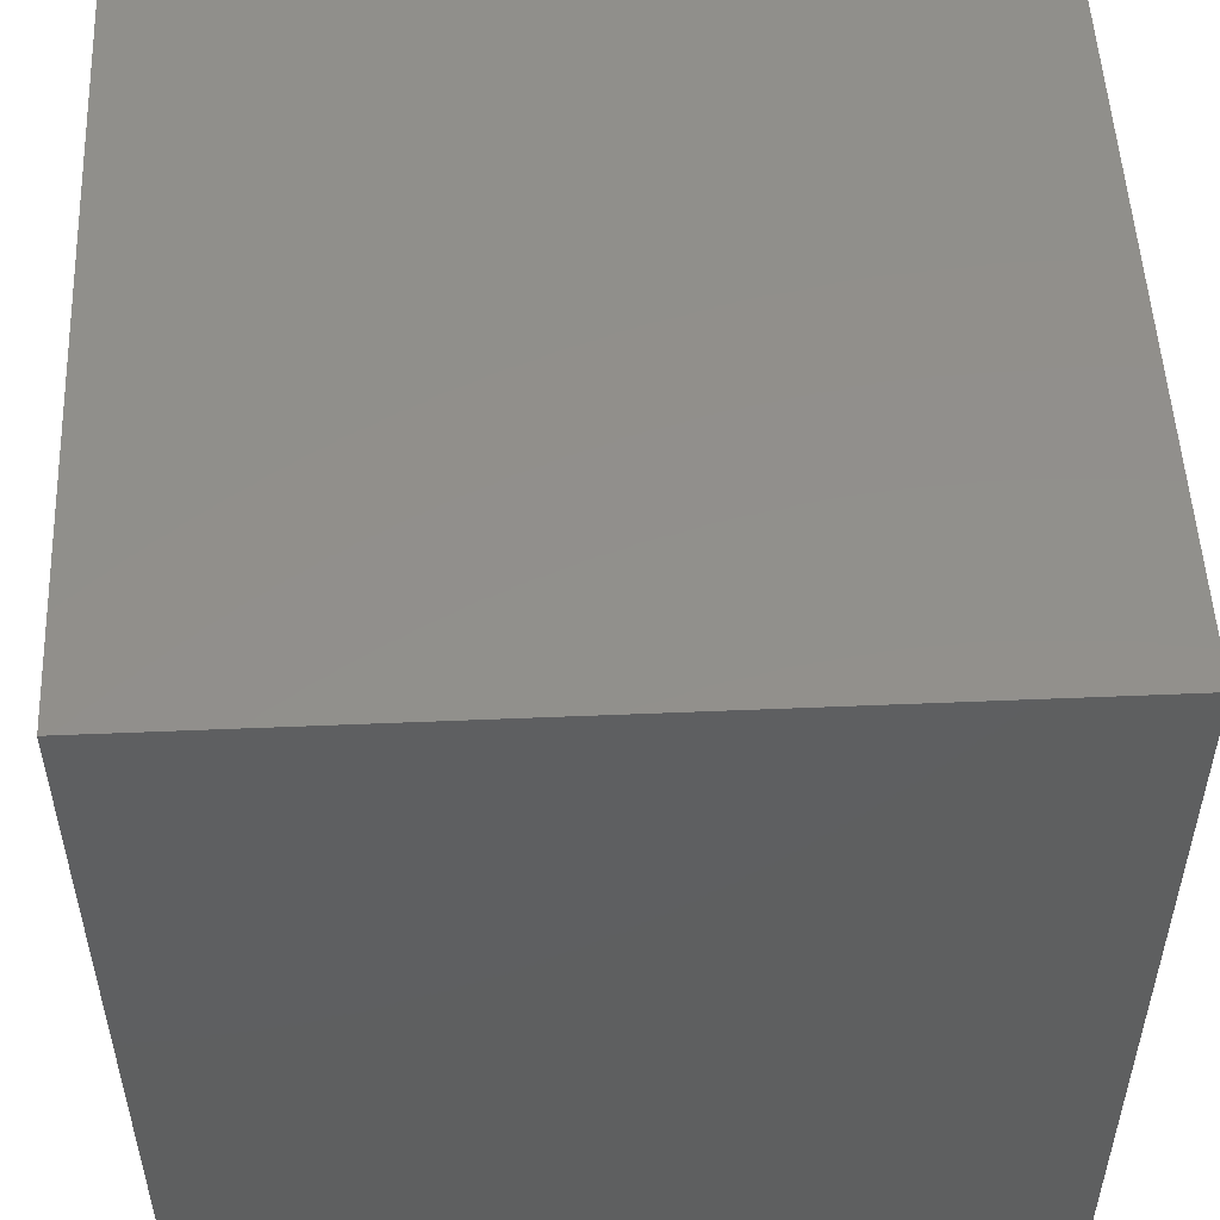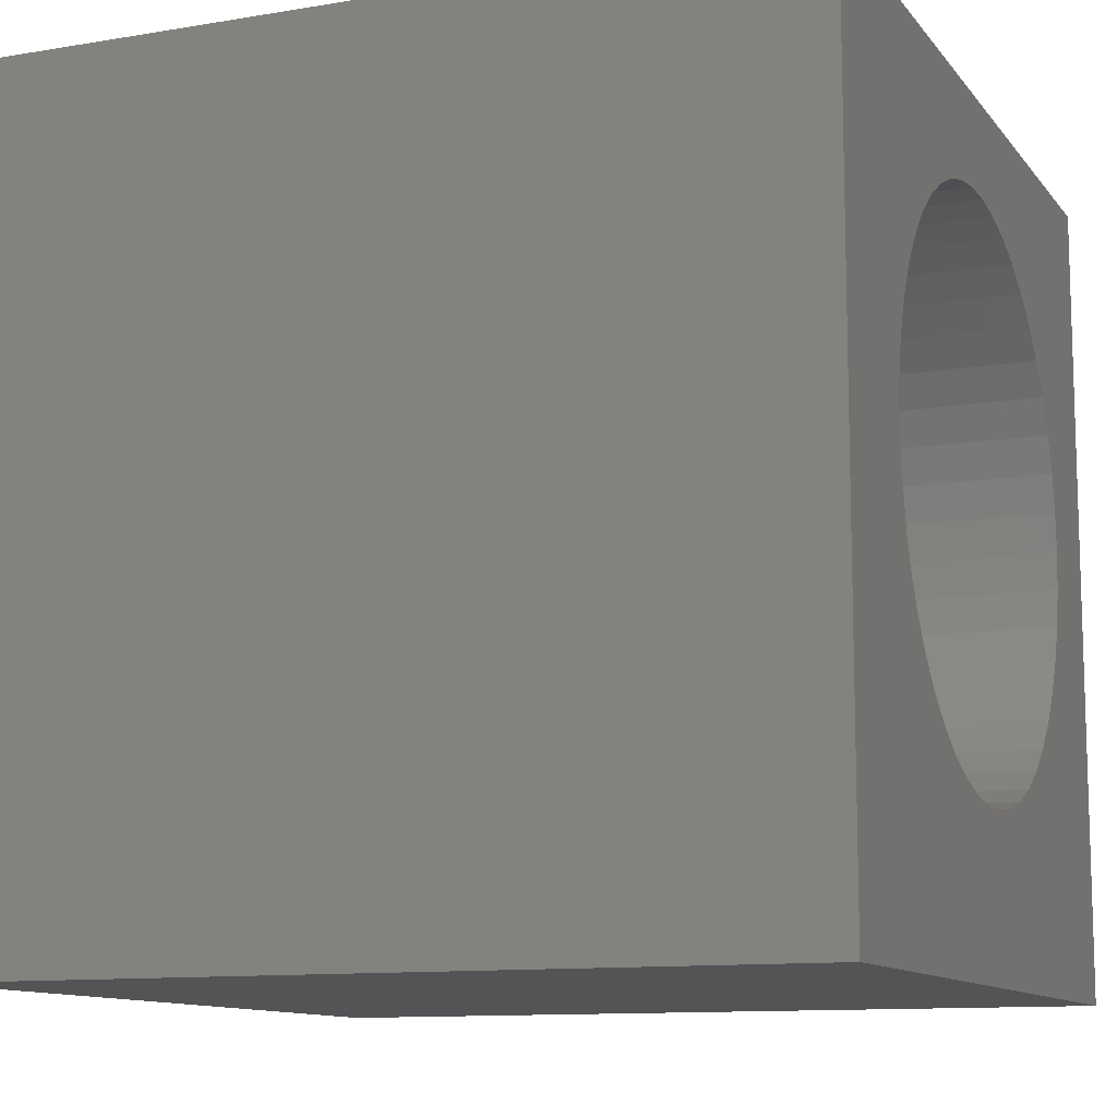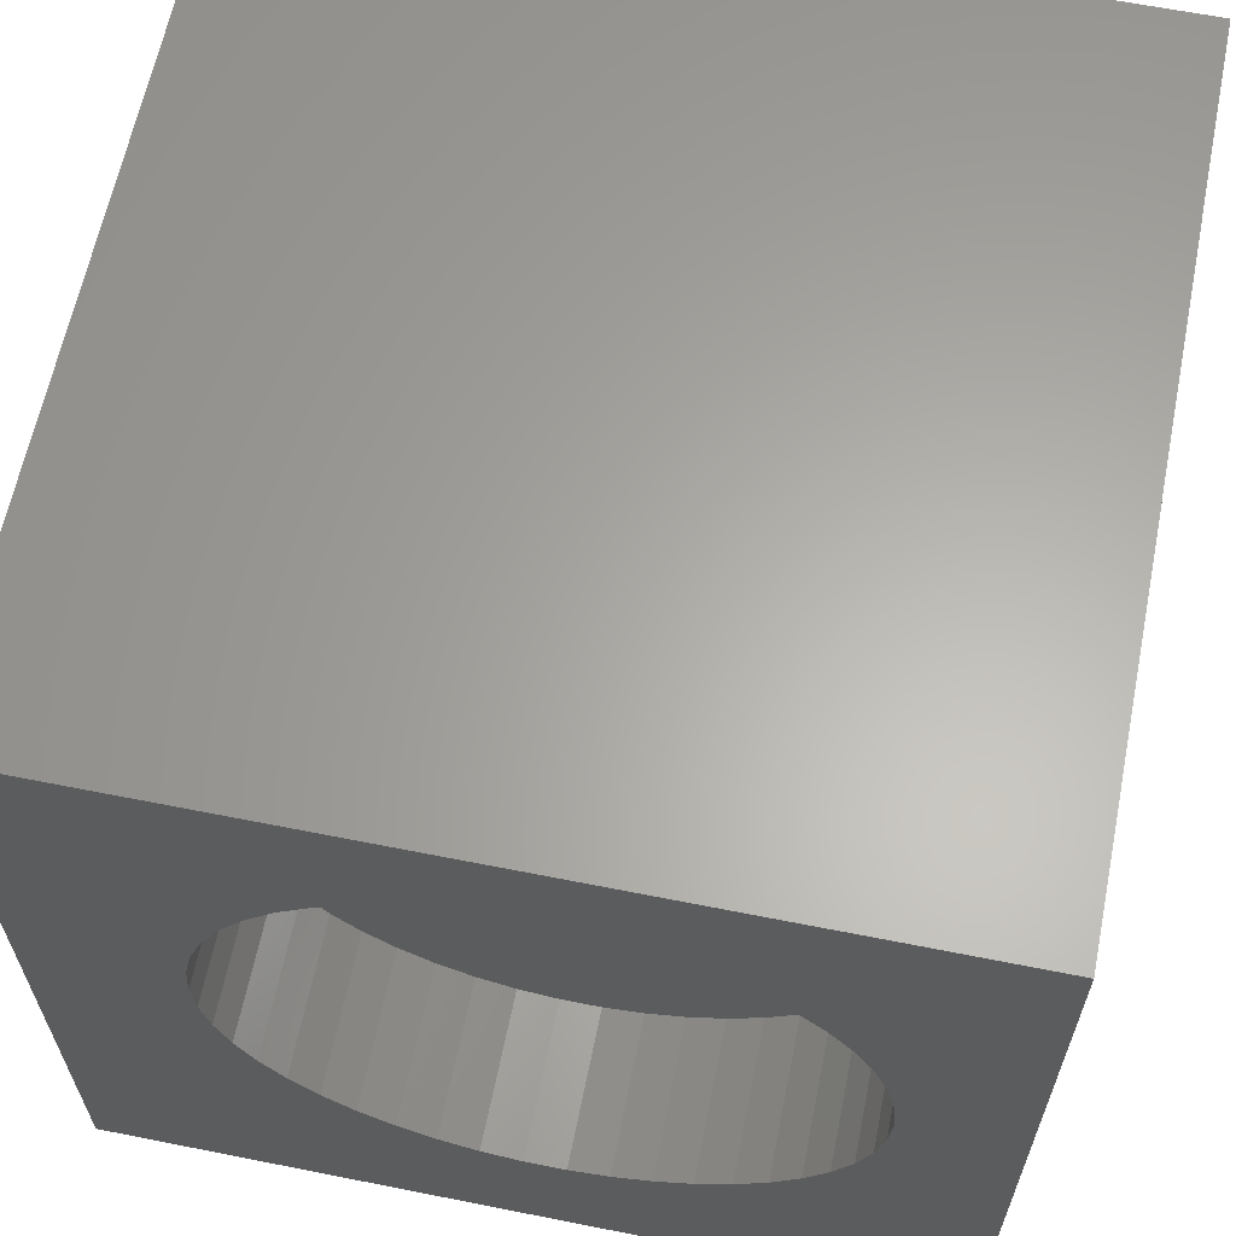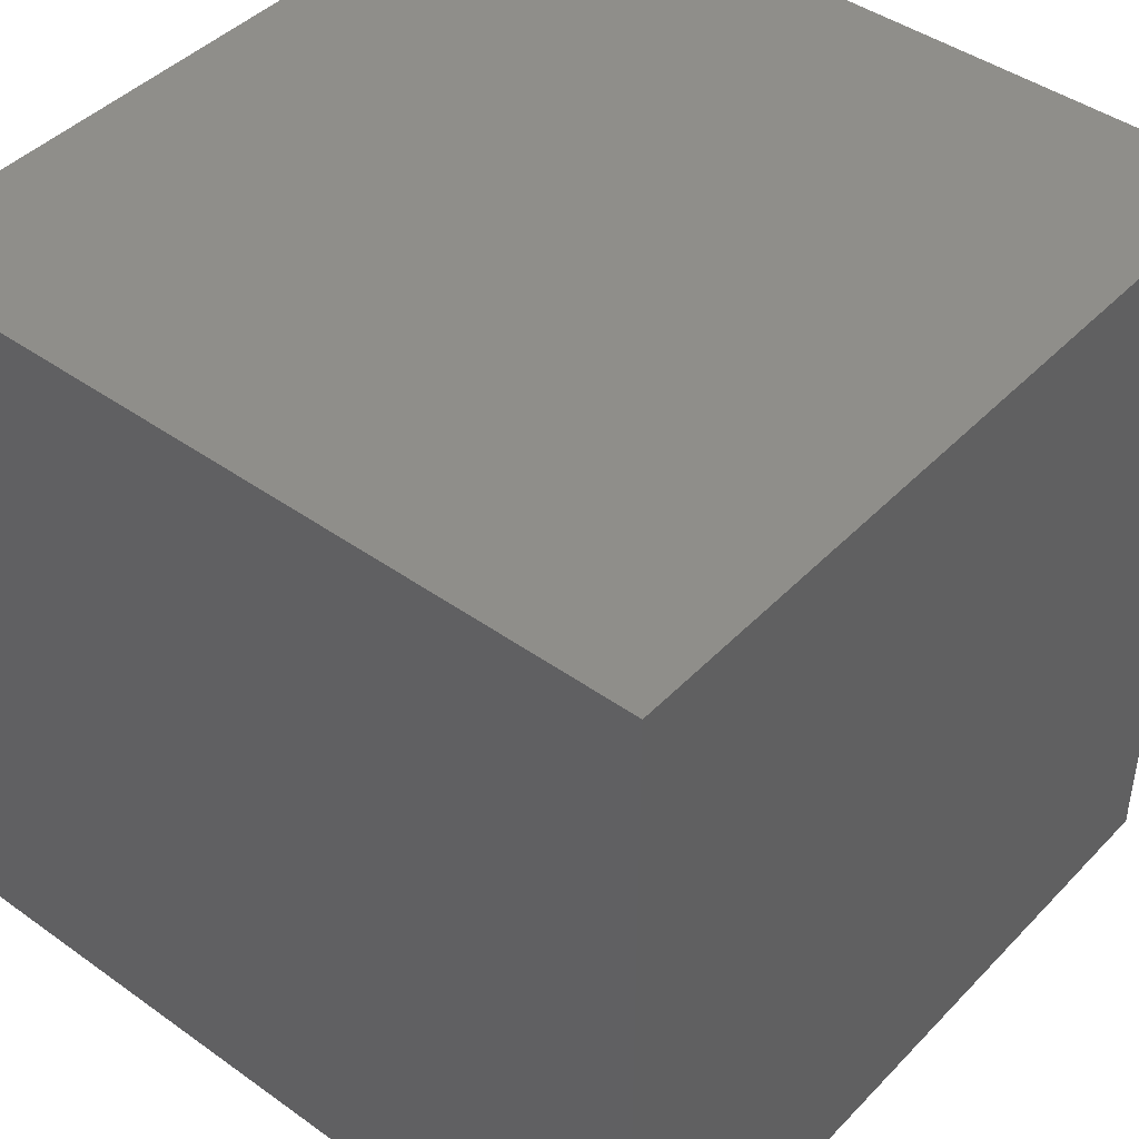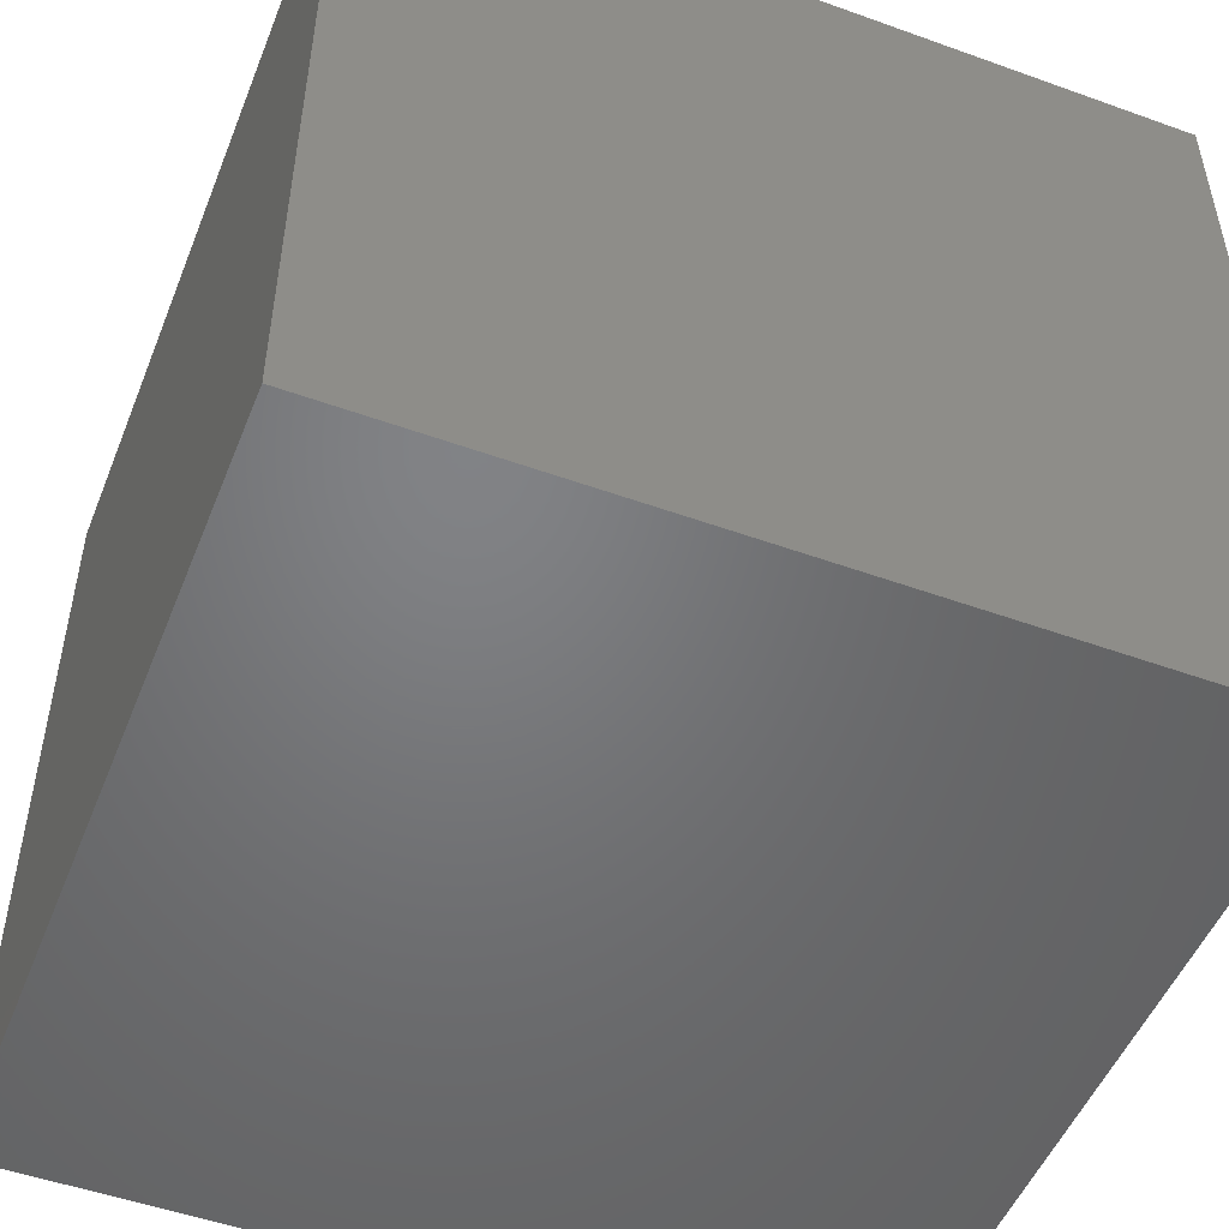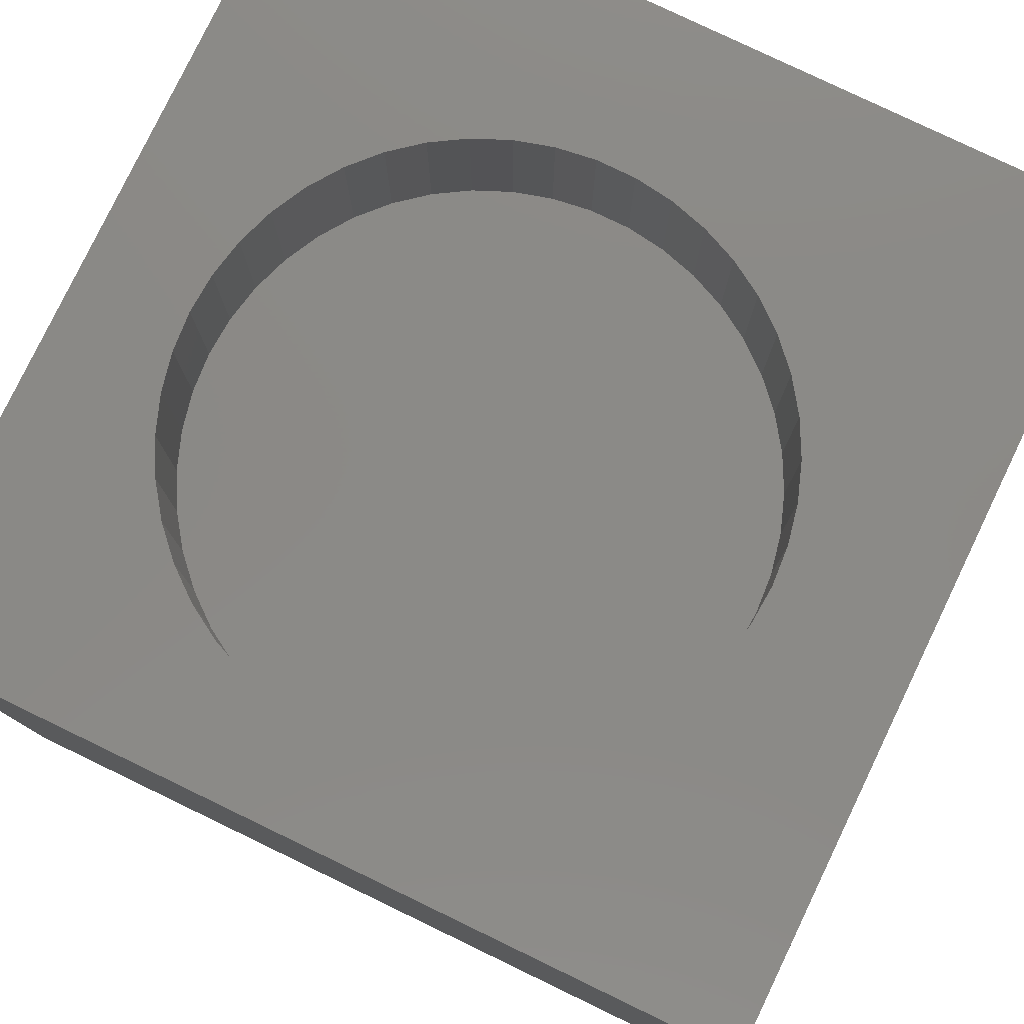
<metadata>
{"format":"stl","ext":"stl","renderer":"f3d","projection":"perspective","resolution":1024,"background":"white","views":[{"elev":52.1,"azim":-92.6,"up":"+Y"},{"elev":-11.2,"azim":-67.6,"up":"+Y"},{"elev":62.9,"azim":11.4,"up":"+Y"},{"elev":43.8,"azim":130.0,"up":"+Y"},{"elev":-50.7,"azim":158.5,"up":"+Z"},{"elev":79.2,"azim":-154.3,"up":"+Z"}]}
</metadata>
<code>
# stl→obj: 100 verts, 196 faces
v 0 10 10
v 0 10 0
v 0 0 10
v 0 0 0
v 8.662 5.856 10
v 8.695 5.383 10
v 10 10 10
v 8.566 4.445 10
v 8.407 3.999 10
v 10 0 10
v 8.662 4.91 10
v 7.223 8.222 10
v 7.591 7.923 10
v 7.915 7.576 10
v 8.189 7.189 10
v 8.407 6.768 10
v 8.566 6.321 10
v 8.189 3.577 10
v 7.915 3.19 10
v 7.591 2.843 10
v 3.621 8.469 10
v 4.056 8.658 10
v 5.926 8.786 10
v 6.383 8.658 10
v 6.818 8.469 10
v 3.215 2.544 10
v 2.847 2.843 10
v 2.524 3.19 10
v 7.223 2.544 10
v 6.818 2.297 10
v 6.383 2.108 10
v 1.873 6.321 10
v 2.032 6.768 10
v 2.25 7.189 10
v 2.524 7.576 10
v 4.512 8.786 10
v 4.982 8.85 10
v 5.457 8.85 10
v 4.512 1.98 10
v 4.056 2.108 10
v 3.621 2.297 10
v 2.25 3.577 10
v 2.032 3.999 10
v 1.873 4.445 10
v 1.776 4.91 10
v 1.744 5.383 10
v 1.776 5.856 10
v 2.847 7.923 10
v 3.215 8.222 10
v 5.926 1.98 10
v 5.457 1.916 10
v 4.982 1.916 10
v 10 10 0
v 10 0 0
v 8.662 4.91 8.139
v 8.695 5.383 8.139
v 8.662 5.856 8.139
v 8.566 6.321 8.139
v 8.407 6.768 8.139
v 8.189 7.189 8.139
v 7.915 7.576 8.139
v 7.591 7.923 8.139
v 7.223 8.222 8.139
v 6.818 8.469 8.139
v 6.383 8.658 8.139
v 5.926 8.786 8.139
v 5.457 8.85 8.139
v 4.982 8.85 8.139
v 4.512 8.786 8.139
v 4.056 8.658 8.139
v 3.621 8.469 8.139
v 3.215 8.222 8.139
v 2.847 7.923 8.139
v 2.524 7.576 8.139
v 2.25 7.189 8.139
v 2.032 6.768 8.139
v 1.873 6.321 8.139
v 1.776 5.856 8.139
v 1.744 5.383 8.139
v 1.776 4.91 8.139
v 1.873 4.445 8.139
v 2.032 3.999 8.139
v 2.25 3.577 8.139
v 2.524 3.19 8.139
v 2.847 2.843 8.139
v 3.215 2.544 8.139
v 3.621 2.297 8.139
v 4.056 2.108 8.139
v 4.512 1.98 8.139
v 4.982 1.916 8.139
v 5.457 1.916 8.139
v 5.926 1.98 8.139
v 6.383 2.108 8.139
v 6.818 2.297 8.139
v 7.223 2.544 8.139
v 7.591 2.843 8.139
v 7.915 3.19 8.139
v 8.189 3.577 8.139
v 8.407 3.999 8.139
v 8.566 4.445 8.139
f 1 2 3
f 3 2 4
f 5 6 7
f 8 9 10
f 7 6 10
f 10 6 11
f 10 11 8
f 12 13 7
f 7 13 14
f 7 14 15
f 15 16 7
f 7 16 17
f 7 17 5
f 9 18 10
f 10 18 19
f 10 19 20
f 1 21 22
f 23 24 7
f 7 24 25
f 7 25 12
f 26 27 3
f 3 27 28
f 20 29 10
f 10 29 30
f 10 30 31
f 32 33 1
f 1 33 34
f 1 34 35
f 22 36 1
f 1 36 37
f 1 37 7
f 7 37 38
f 7 38 23
f 39 40 3
f 3 40 41
f 3 41 26
f 28 42 3
f 3 42 43
f 3 43 44
f 44 45 3
f 3 45 46
f 3 46 1
f 1 46 47
f 1 47 32
f 35 48 1
f 1 48 49
f 1 49 21
f 31 50 10
f 10 50 51
f 10 51 3
f 3 51 52
f 3 52 39
f 53 7 54
f 54 7 10
f 2 53 4
f 4 53 54
f 7 53 1
f 1 53 2
f 54 10 4
f 4 10 3
f 55 6 56
f 56 6 5
f 56 5 57
f 57 5 17
f 57 17 58
f 58 17 16
f 58 16 59
f 59 16 15
f 59 15 60
f 60 15 14
f 60 14 61
f 61 14 13
f 61 13 62
f 62 13 12
f 62 12 63
f 63 12 25
f 63 25 64
f 64 25 24
f 64 24 65
f 65 24 23
f 65 23 66
f 66 23 38
f 66 38 67
f 67 38 37
f 67 37 68
f 68 37 36
f 68 36 69
f 69 36 22
f 69 22 70
f 70 22 21
f 70 21 71
f 71 21 49
f 71 49 72
f 72 49 48
f 72 48 73
f 73 48 35
f 73 35 74
f 74 35 34
f 74 34 75
f 75 34 33
f 75 33 76
f 76 33 32
f 76 32 77
f 77 32 47
f 77 47 78
f 78 47 46
f 78 46 79
f 79 46 45
f 79 45 80
f 80 45 44
f 80 44 81
f 81 44 43
f 81 43 82
f 82 43 42
f 82 42 83
f 83 42 28
f 83 28 84
f 84 28 27
f 84 27 85
f 85 27 26
f 85 26 86
f 86 26 41
f 86 41 87
f 87 41 40
f 87 40 88
f 88 40 39
f 88 39 89
f 89 39 52
f 89 52 90
f 90 52 51
f 90 51 91
f 91 51 50
f 91 50 92
f 92 50 31
f 92 31 93
f 93 31 30
f 93 30 94
f 94 30 29
f 94 29 95
f 95 29 20
f 95 20 96
f 96 20 19
f 96 19 97
f 97 19 18
f 97 18 98
f 98 18 9
f 98 9 99
f 99 9 8
f 99 8 100
f 100 8 11
f 100 11 55
f 55 11 6
f 100 77 78
f 78 79 100
f 100 79 80
f 100 80 81
f 93 94 86
f 86 94 95
f 86 95 96
f 100 55 77
f 77 55 56
f 77 56 57
f 57 58 77
f 77 58 59
f 77 59 60
f 60 61 77
f 77 61 62
f 77 62 63
f 81 82 100
f 100 82 83
f 100 83 84
f 84 85 100
f 100 85 86
f 100 86 99
f 89 90 88
f 88 90 91
f 88 91 87
f 87 91 86
f 86 91 92
f 86 92 93
f 96 97 86
f 86 97 98
f 86 98 99
f 72 73 65
f 65 73 74
f 65 74 75
f 66 67 70
f 70 67 68
f 70 68 69
f 66 70 65
f 65 70 71
f 65 71 72
f 63 64 77
f 77 64 65
f 77 65 76
f 76 65 75

</code>
